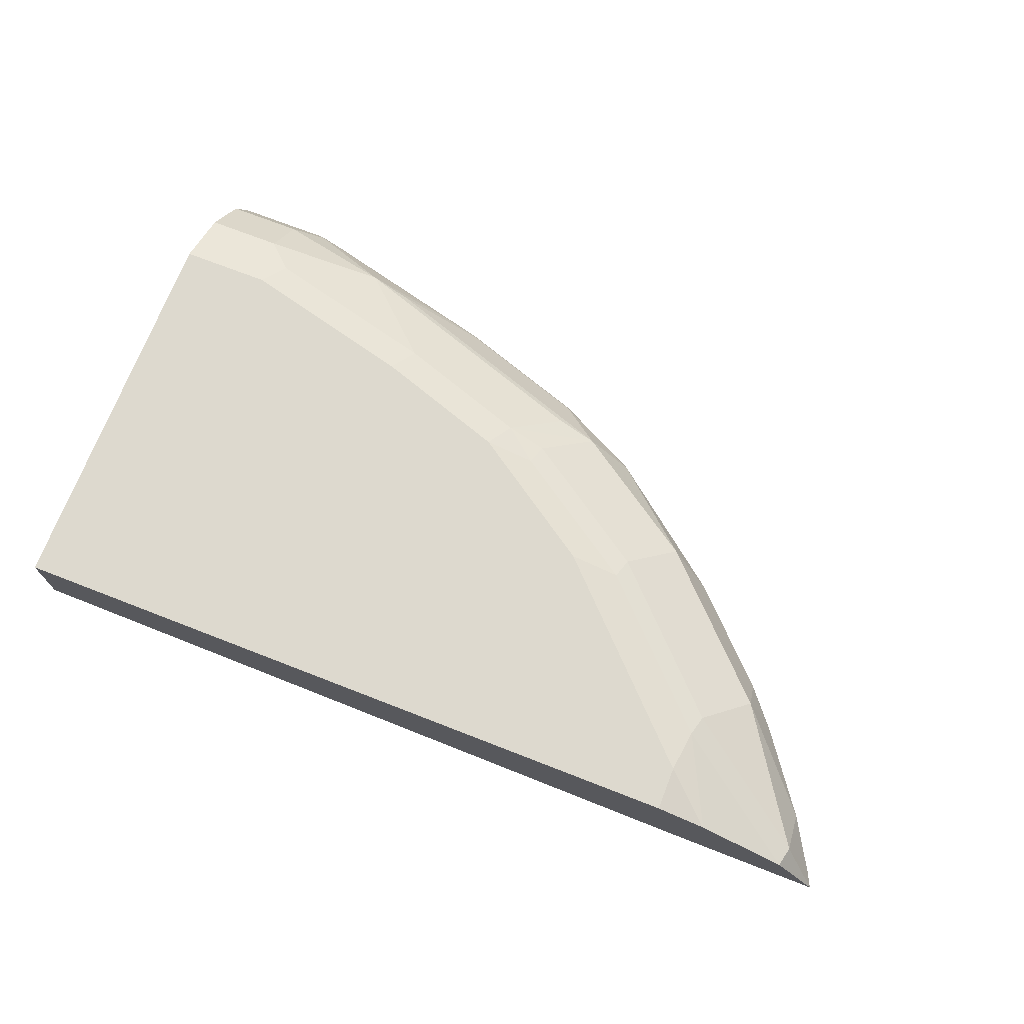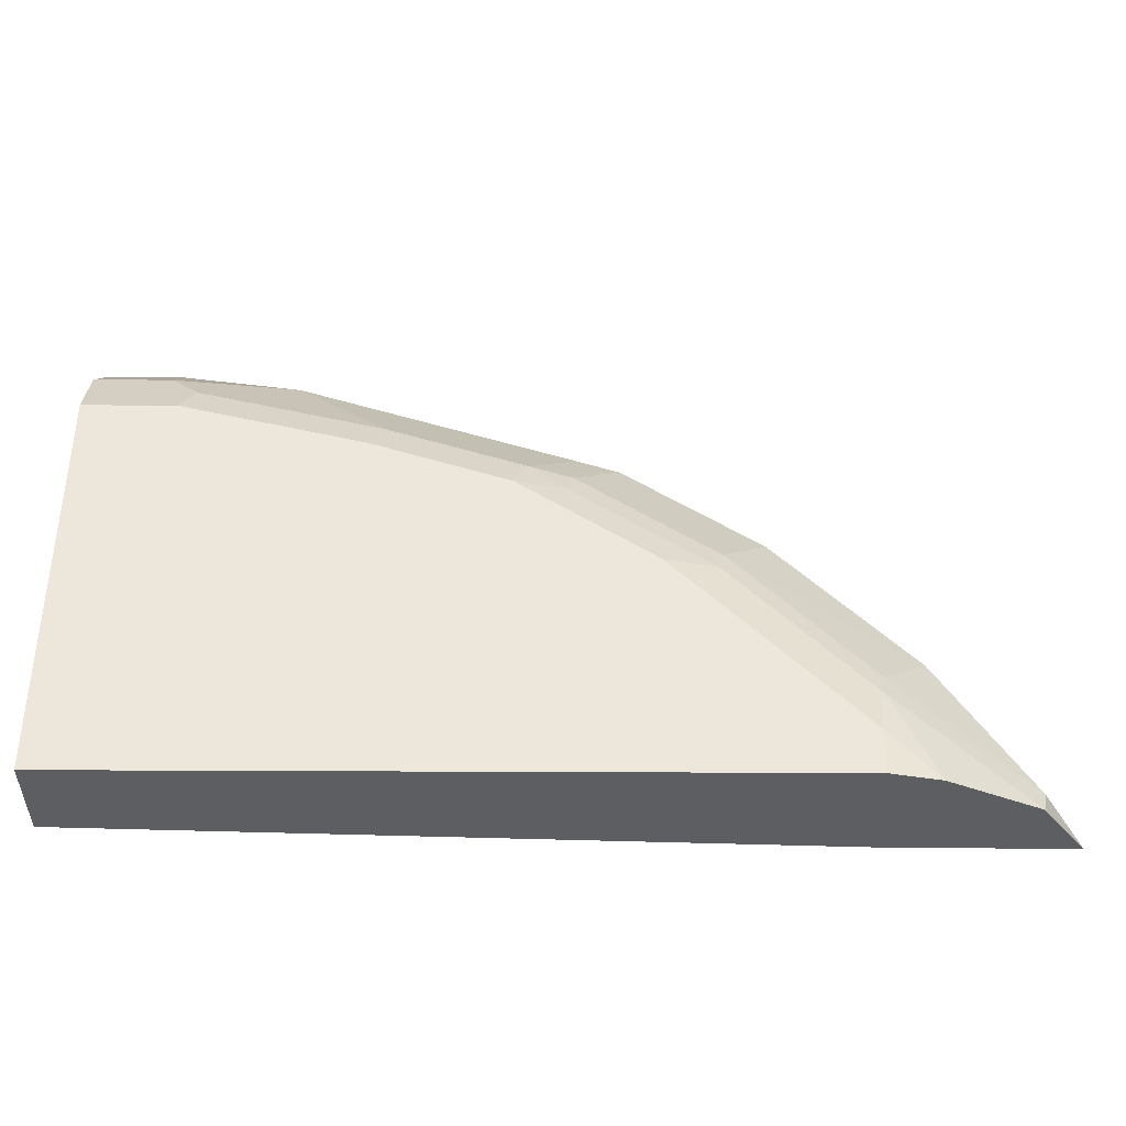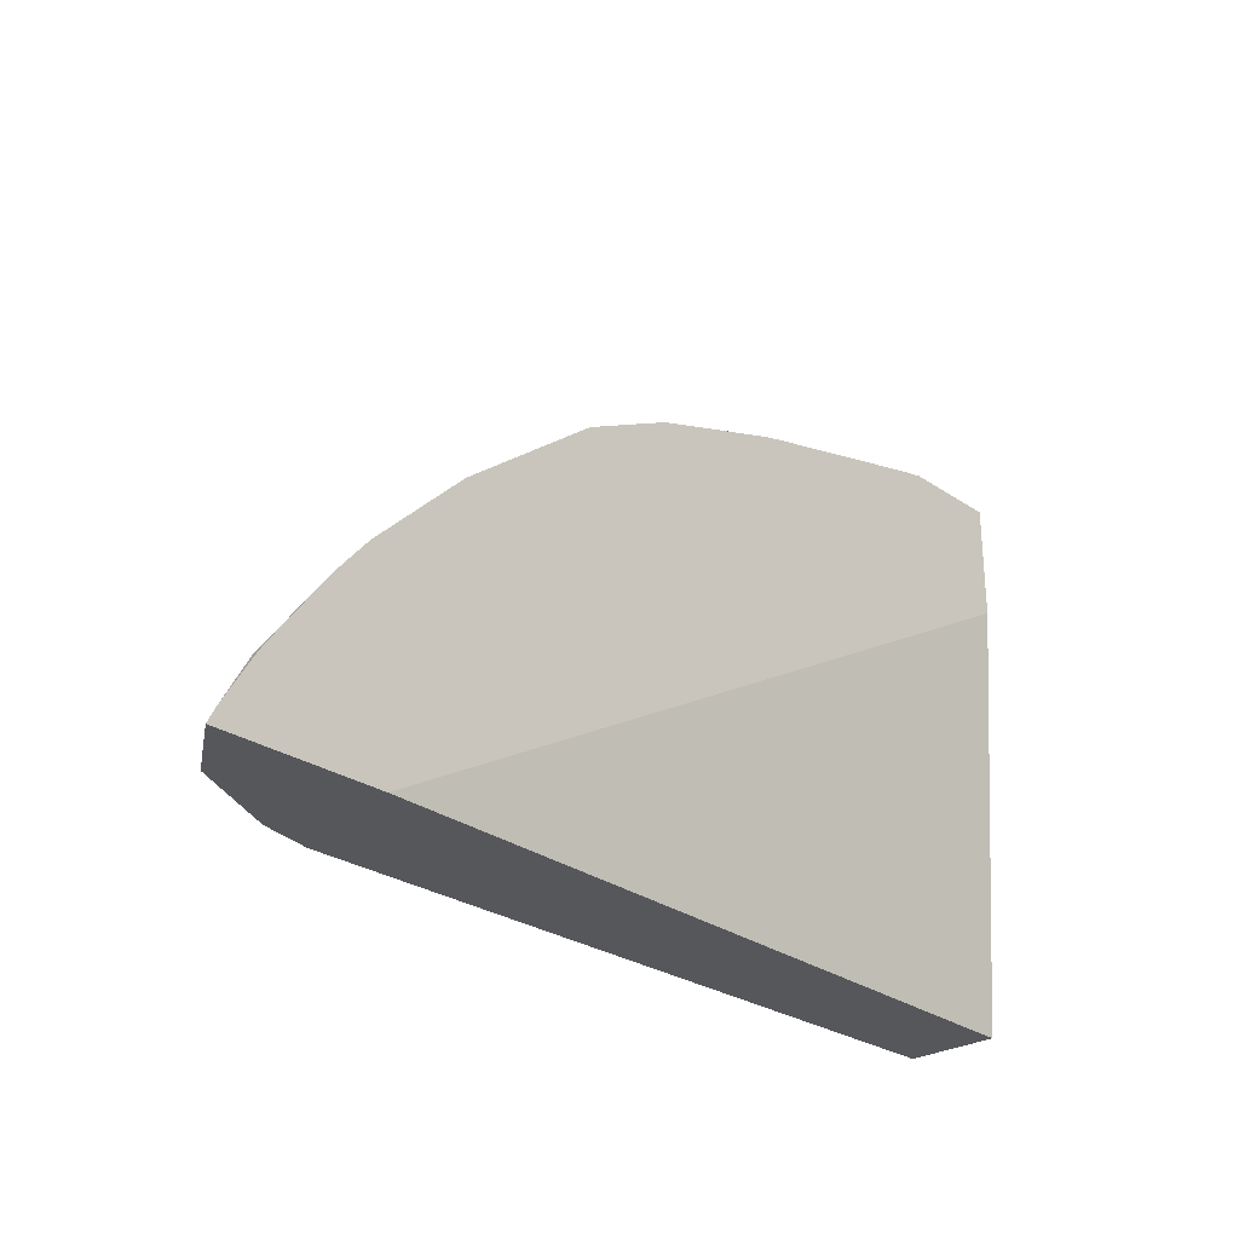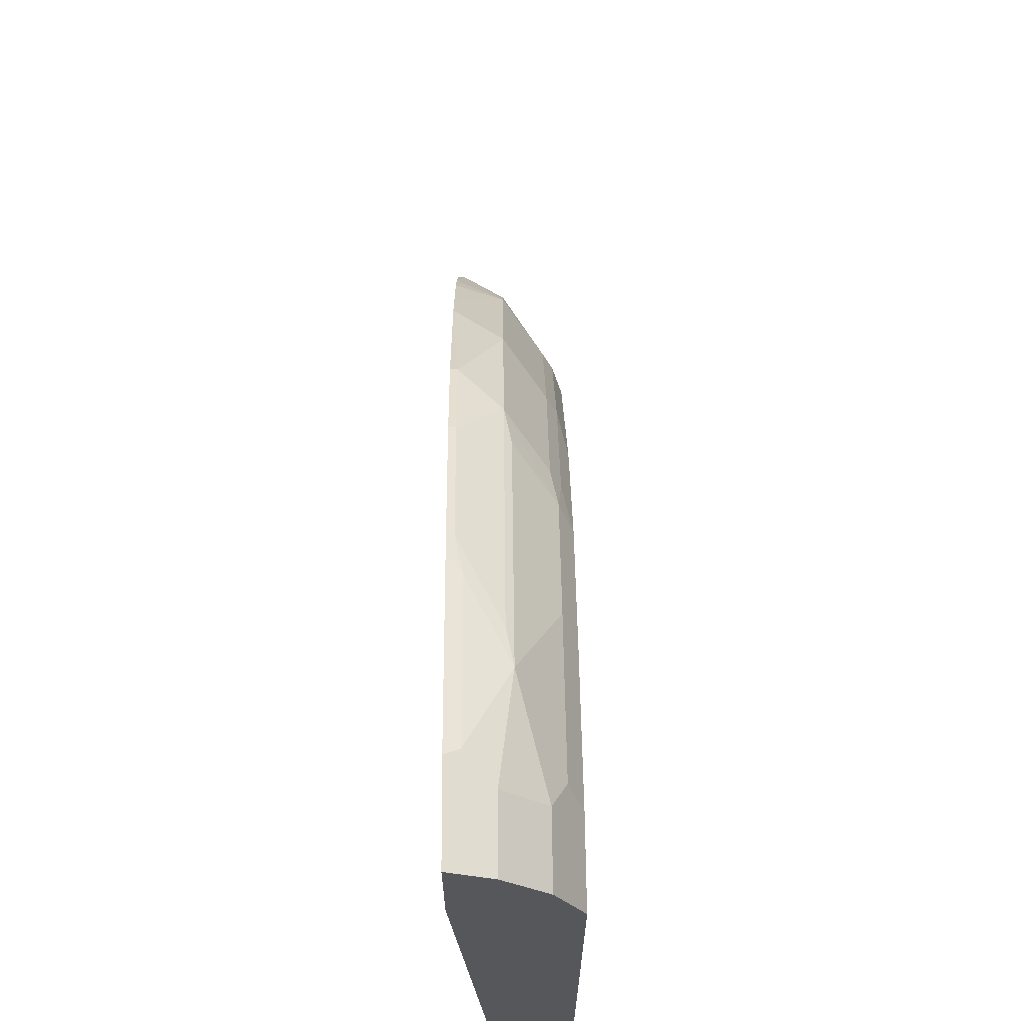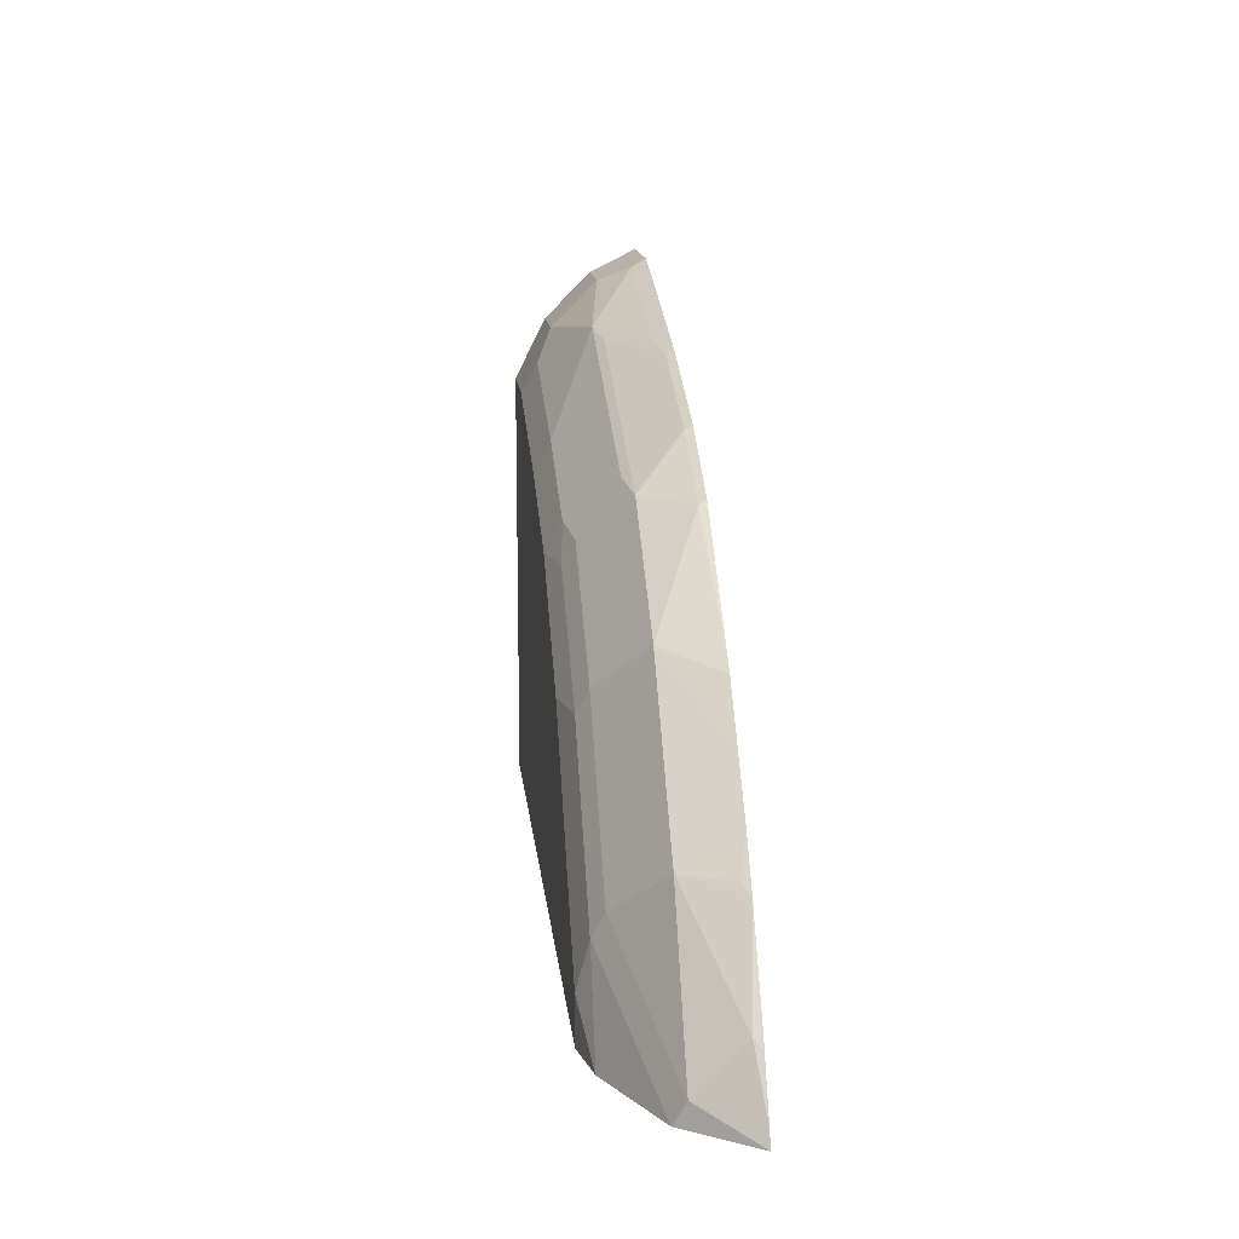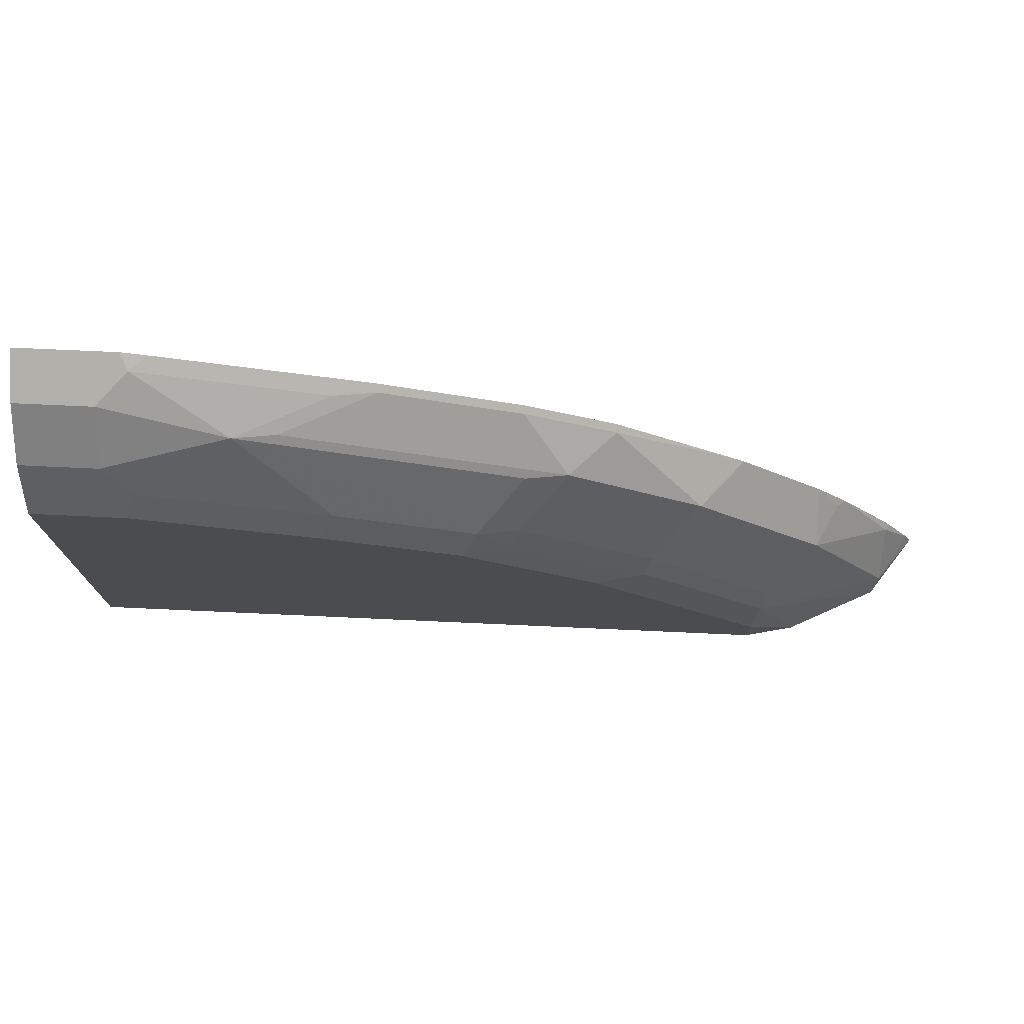
<metadata>
{"format":"obj","ext":"obj","renderer":"f3d","projection":"perspective","resolution":1024,"background":"white","views":[{"elev":71.7,"azim":-158.7,"up":"+Y"},{"elev":-38.0,"azim":179.6,"up":"+Z"},{"elev":-27.2,"azim":-46.2,"up":"+Z"},{"elev":63.3,"azim":89.5,"up":"+Z"},{"elev":13.9,"azim":-95.6,"up":"+Z"},{"elev":74.8,"azim":-177.4,"up":"+Z"}]}
</metadata>
<code>
v -0.6451 0.07478 0.353
v -0.6399 0.07478 0.3634
v -0.6172 0.1122 0.3687
v -0.6132 0.1201 0.353
v -0.5325 0.07478 0.353
v -0.6212 0.07478 0.3954
v -0.6172 0.08016 0.4008
v -0.5531 0.1122 0.4649
v -0.5209 0.1443 0.4329
v -0.517 0.1523 0.4168
v -0.5489 0.1523 0.353
v 0.0007273 0.09619 0.353
v 0.0007273 0.07478 0.6519
v -0.6144 0.07478 0.4062
v -0.5758 0.07478 0.4596
v -0.5691 0.08016 0.4649
v -0.5522 0.07478 0.4881
v -0.5201 0.07478 0.5202
v -0.4889 0.1122 0.5291
v -0.4248 0.1443 0.5291
v -0.513 0.1603 0.3847
v -0.5486 0.1524 0.353
v -0.4208 0.1523 0.513
v -0.4809 0.1603 0.4168
v 0.0007273 0.1603 0.353
v 0.0007273 0.07478 0.7321
v -0.488 0.07478 0.5522
v -0.4568 0.1122 0.5611
v -0.3607 0.1122 0.6252
v -0.3286 0.1443 0.5931
v -0.513 0.1603 0.353
v -0.3246 0.1523 0.5771
v -0.2886 0.1603 0.5771
v -0.3847 0.1603 0.513
v 0.0007273 0.1603 0.6412
v -0.06951 0.07478 0.7321
v 0.0007273 0.0855 0.7267
v -0.4792 0.07478 0.5593
v -0.3927 0.08016 0.6252
v -0.3313 0.1176 0.6305
v -0.2993 0.1496 0.5985
v -0.3286 0.08016 0.6573
v -0.2325 0.08016 0.6893
v -0.1684 0.1122 0.6893
v -0.1924 0.1603 0.6092
v 0.0007273 0.1599 0.642
v -0.06413 0.1603 0.6412
v -0.07482 0.0855 0.7267
v -0.08759 0.07478 0.7281
v 0.0007273 0.1069 0.716
v -0.3914 0.07478 0.6279
v -0.139 0.1176 0.6947
v -0.2031 0.1496 0.6305
v -0.3272 0.07478 0.6599
v -0.2312 0.07478 0.692
v -0.2158 0.07478 0.696
v -0.2031 0.0855 0.6947
v 0.0007273 0.1439 0.674
v -0.07482 0.1496 0.6626
v -0.05345 0.1069 0.716
v 0.0007273 0.1389 0.684
v -0.05345 0.1389 0.684
f 29 41 30
f 28 38 39
f 28 39 29
f 29 40 41
f 29 39 42
f 33 41 53
f 29 43 44
f 29 44 52
f 29 52 40
f 30 41 32
f 32 41 33
f 29 42 43
f 27 38 28
f 21 25 31
f 26 37 48
f 23 34 24
f 23 33 34
f 23 32 33
f 20 32 23
f 21 35 25
f 21 47 35
f 21 45 47
f 21 33 45
f 21 34 33
f 21 24 34
f 21 31 22
f 33 53 45
f 26 48 36
f 35 47 46
f 45 53 59
f 37 50 60
f 20 30 32
f 58 59 62
f 52 59 53
f 52 62 59
f 52 60 62
f 50 62 60
f 50 61 62
f 49 57 56
f 48 57 49
f 48 52 57
f 48 60 52
f 46 59 58
f 46 47 59
f 45 59 47
f 58 62 61
f 44 57 52
f 43 57 44
f 43 56 57
f 43 55 56
f 42 55 43
f 42 54 55
f 41 52 53
f 40 52 41
f 39 54 42
f 39 51 54
f 38 51 39
f 37 60 48
f 36 48 49
f 20 29 30
f 1 56 55
f 19 28 20
f 3 7 8
f 2 7 3
f 2 6 7
f 1 6 2
f 1 14 6
f 1 15 14
f 1 17 15
f 1 18 17
f 1 27 18
f 1 38 27
f 1 51 38
f 1 55 54
f 3 8 9
f 1 49 56
f 1 26 36
f 1 13 26
f 1 5 13
f 1 12 5
f 1 25 12
f 1 31 25
f 1 22 31
f 1 11 22
f 1 4 11
f 1 3 4
f 1 2 3
f 20 28 29
f 1 36 49
f 3 9 10
f 1 54 51
f 4 10 11
f 3 10 4
f 18 27 28
f 15 17 16
f 12 26 13
f 12 37 26
f 12 50 37
f 12 61 50
f 12 58 61
f 12 46 58
f 12 35 46
f 12 25 35
f 10 24 21
f 10 23 24
f 10 22 11
f 18 28 19
f 5 12 13
f 10 21 22
f 6 14 7
f 7 14 15
f 7 15 8
f 8 16 17
f 8 15 16
f 8 18 19
f 8 19 20
f 8 20 9
f 9 20 23
f 9 23 10
f 8 17 18

</code>
